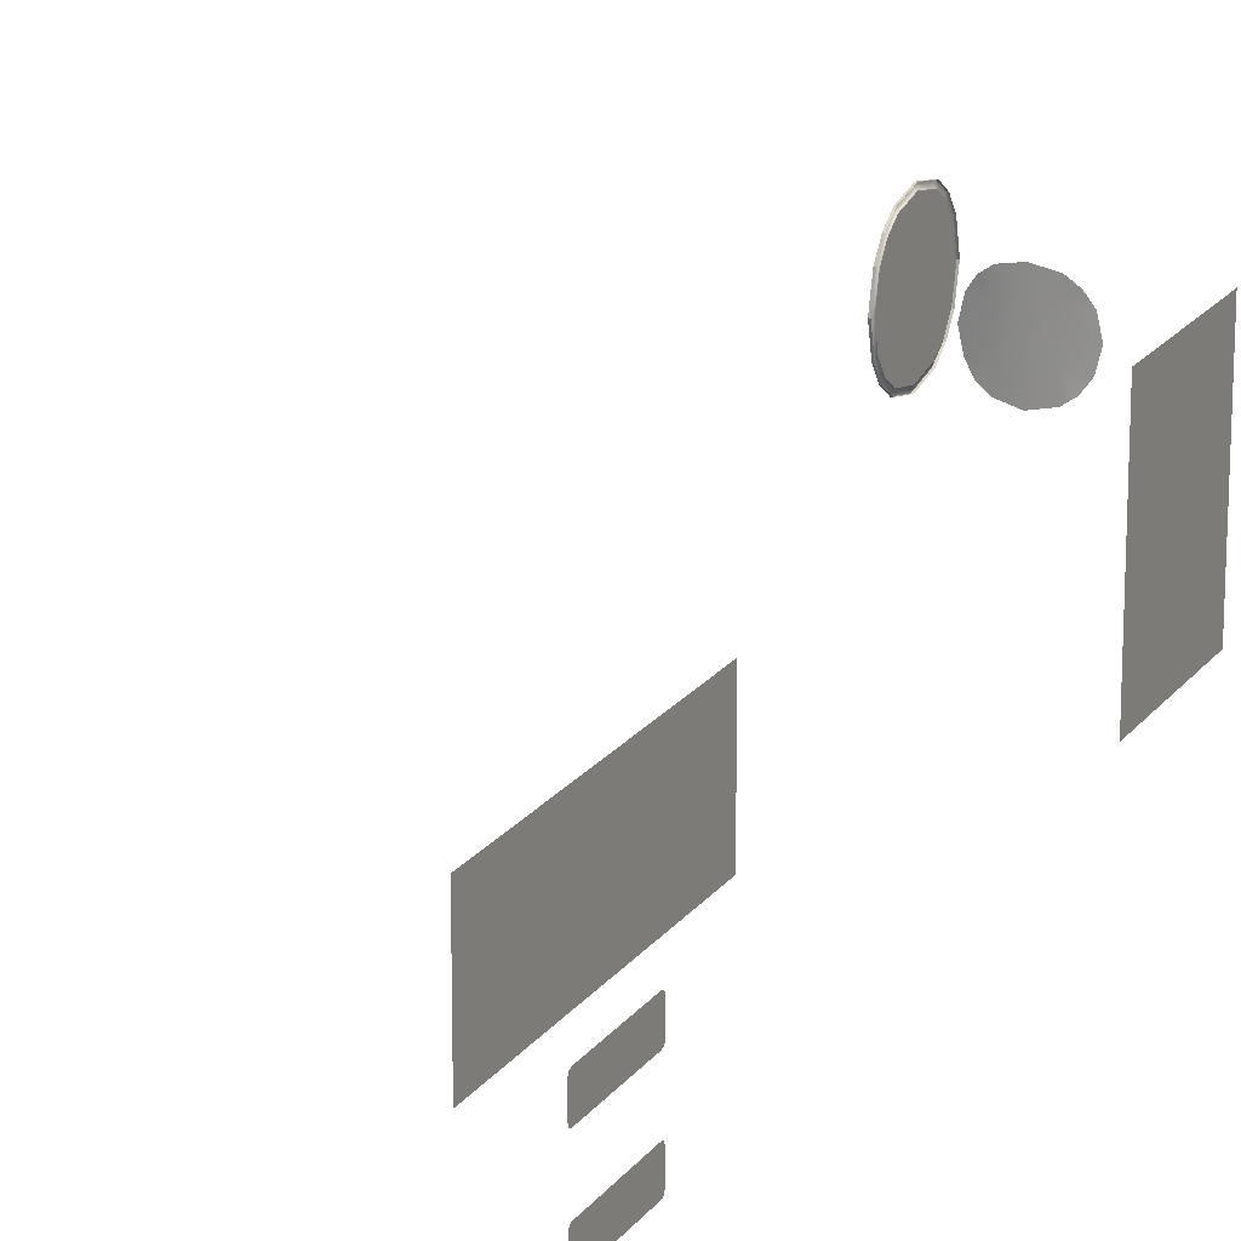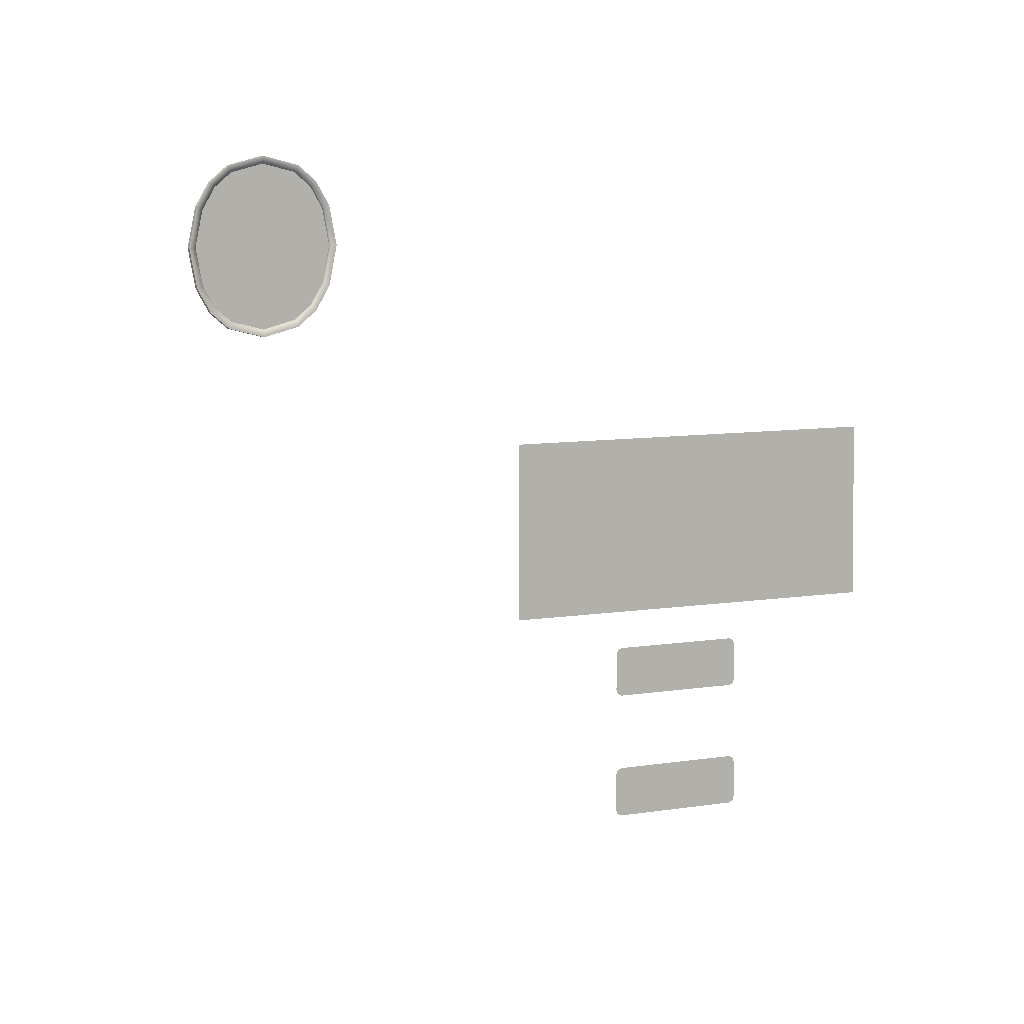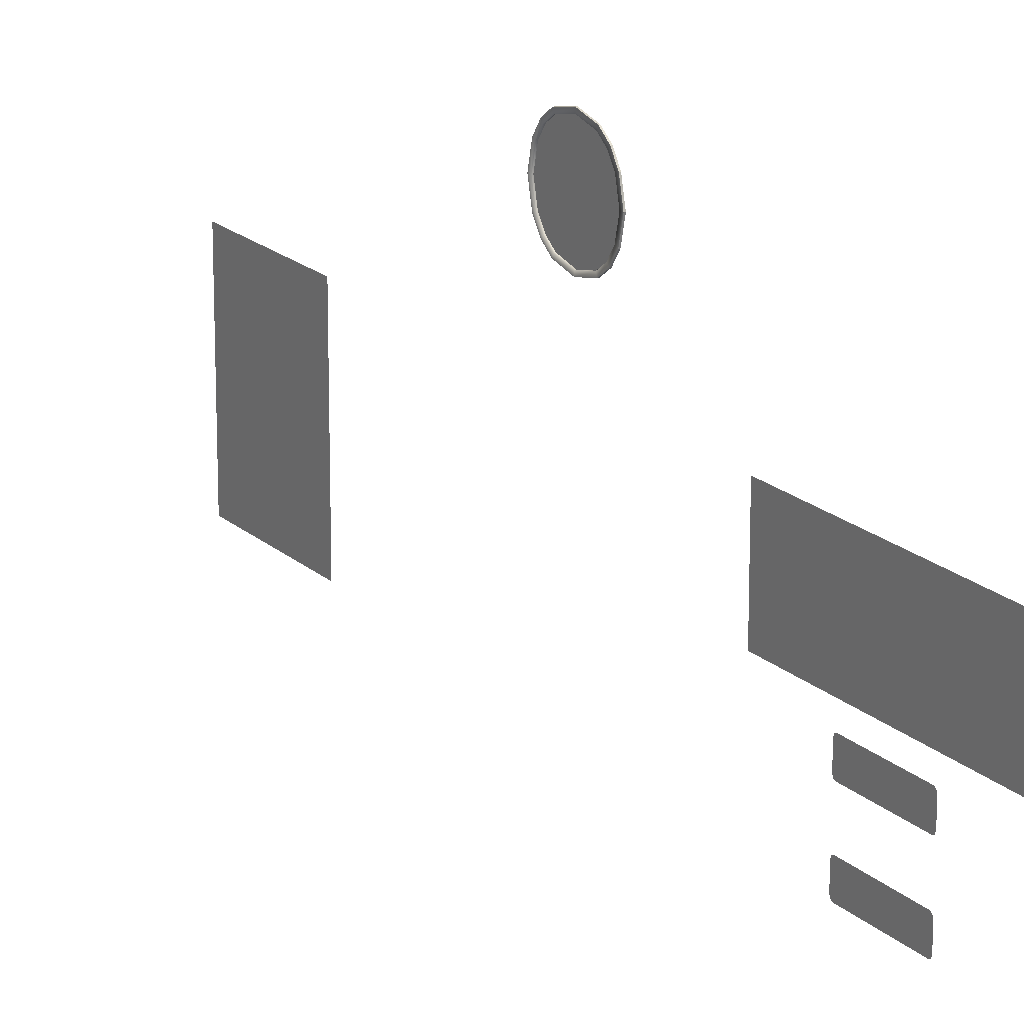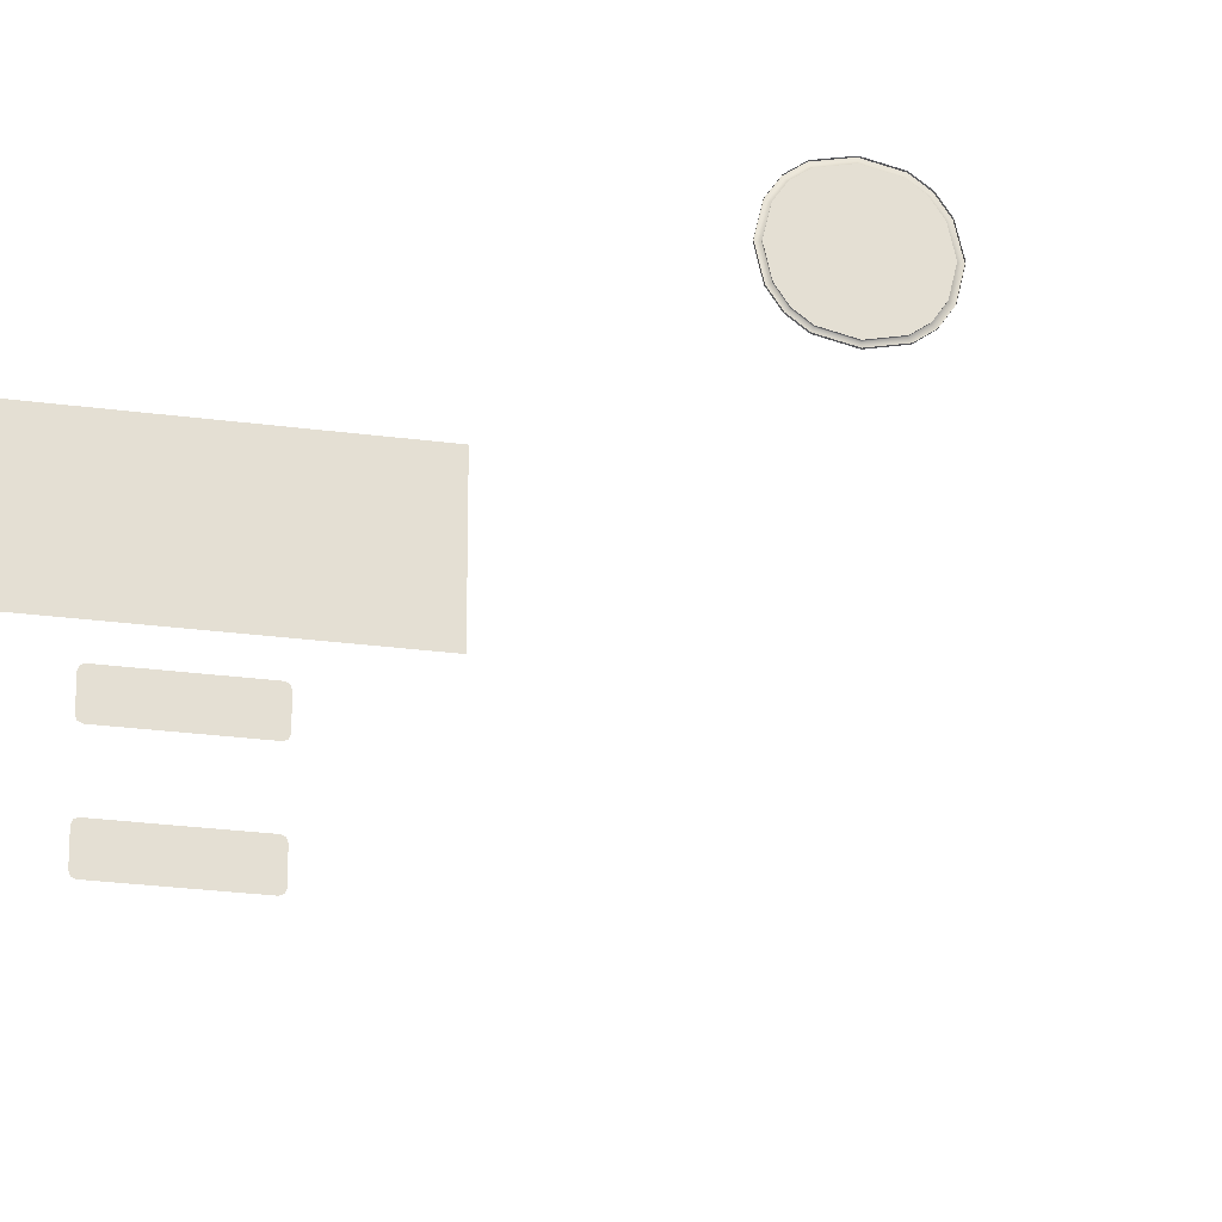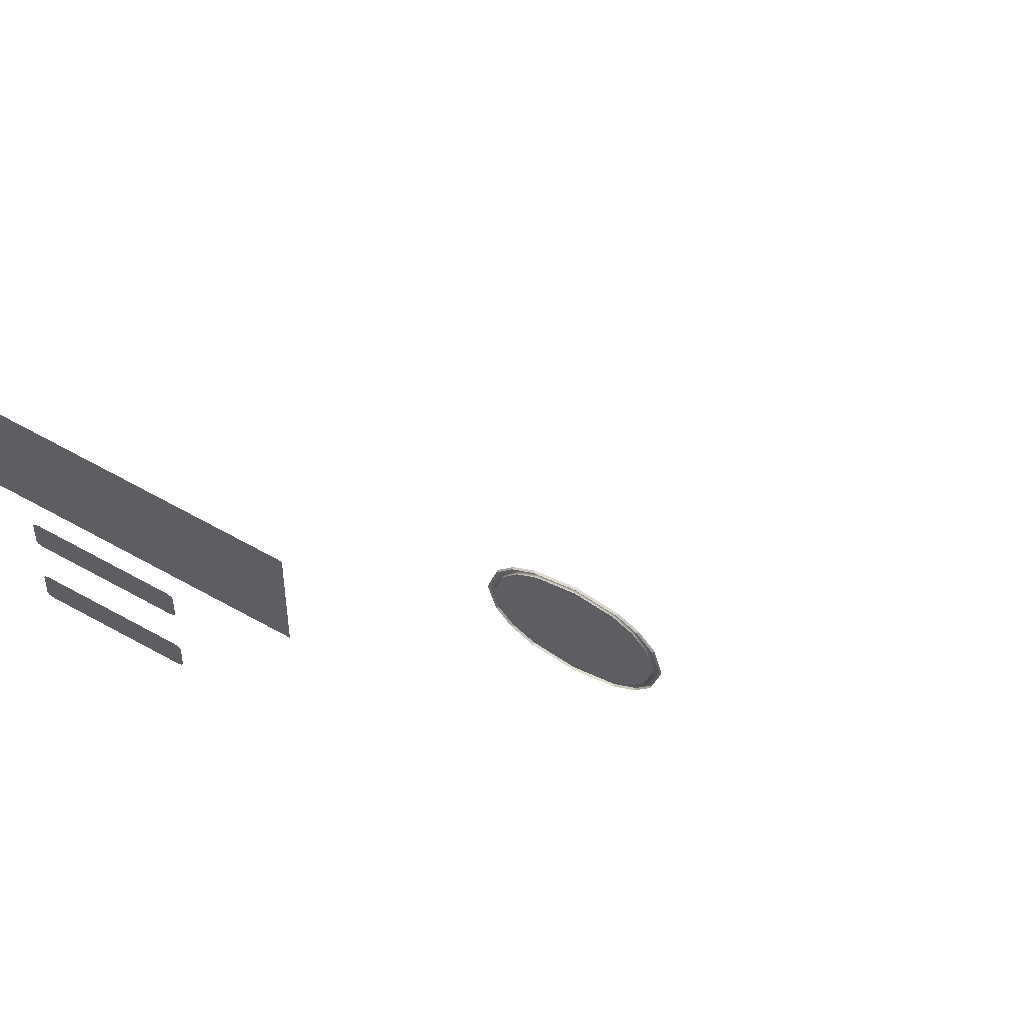
<metadata>
{"format":"obj","ext":"obj","renderer":"f3d","projection":"perspective","resolution":1024,"background":"white","views":[{"elev":20.5,"azim":26.2,"up":"+Y"},{"elev":4.6,"azim":-129.4,"up":"+Y"},{"elev":19.2,"azim":-32.0,"up":"+Y"},{"elev":-24.6,"azim":77.4,"up":"+Y"},{"elev":64.7,"azim":119.6,"up":"+Y"}]}
</metadata>
<code>
o Cylinder.003
v 3.206 1.419 -2.889
v 3.148 1.377 -2.88
v 3.037 1.353 -2.869
v 2.926 1.377 -2.88
v 2.869 1.419 -2.889
v 3.206 1.752 -2.889
v 3.148 1.794 -2.88
v 3.037 1.818 -2.869
v 2.926 1.794 -2.88
v 2.869 1.752 -2.889
v 2.827 1.69 -2.903
v 2.93 1.485 -2.88
v 2.93 1.686 -2.88
v 3.144 1.686 -2.88
v 3.144 1.485 -2.88
v 2.803 1.585 -2.904
v 2.827 1.481 -2.903
v 3.248 1.69 -2.903
v 3.272 1.585 -2.904
v 3.248 1.481 -2.903
v 3.903 1.2 1.409
v 3.903 1.22 1.389
v 3.903 1.206 1.395
v 3.903 1.352 1.409
v 3.903 1.332 1.389
v 3.903 1.346 1.395
v 3.903 1.352 1.873
v 3.903 1.332 1.893
v 3.903 1.346 1.887
v 3.903 1.2 1.873
v 3.903 1.22 1.893
v 3.903 1.206 1.887
v 3.686 1.909 3.919
v 3.686 0.8207 3.919
v 2.88 1.909 3.919
v 2.88 0.8207 3.919
v 3.892 2.004 -2.328
v 3.892 0.9164 -2.328
v 3.892 2.004 -1.522
v 3.892 0.9164 -1.522
v 3.887 2.02 0.9754
v 3.887 1.471 0.9754
v 3.887 2.02 2.406
v 3.887 1.471 2.406
v 3.903 0.815 1.409
v 3.903 0.835 1.389
v 3.903 0.8209 1.395
v 3.903 0.9673 1.409
v 3.903 0.9473 1.389
v 3.903 0.9615 1.395
v 3.903 0.9673 1.873
v 3.903 0.9473 1.893
v 3.903 0.9615 1.887
v 3.903 0.815 1.873
v 3.903 0.835 1.893
v 3.903 0.8209 1.887
v 3.904 2.457 0.195
v 3.904 2.409 0.1283
v 3.904 2.38 0
v 3.904 2.409 -0.1283
v 3.904 2.457 -0.195
v 3.904 2.842 0.195
v 3.904 2.89 0.1283
v 3.904 2.919 0
v 3.904 2.89 -0.1283
v 3.904 2.842 -0.195
v 3.904 2.77 -0.2438
v 3.904 2.649 -0.2715
v 3.904 2.529 -0.2438
v 3.904 2.77 0.2438
v 3.904 2.649 0.2715
v 3.904 2.529 0.2438
v 3.904 2.472 0.1791
v 3.904 2.429 0.1191
v 3.904 2.403 0
v 3.904 2.429 -0.1191
v 3.904 2.472 -0.1791
v 3.904 2.87 0.1191
v 3.904 2.827 0.1791
v 3.904 2.896 0
v 3.904 2.87 -0.1191
v 3.904 2.827 -0.1791
v 3.904 2.761 -0.2234
v 3.904 2.538 -0.2234
v 3.904 2.538 0.2234
v 3.904 2.649 0.2491
v 3.904 2.761 0.2234
v 3.904 2.649 -0.2491
v 3.896 2.472 0.1791
v 3.896 2.429 0.1191
v 3.896 2.403 0
v 3.896 2.429 -0.1191
v 3.896 2.472 -0.1791
v 3.896 2.87 0.1191
v 3.896 2.827 0.1791
v 3.896 2.896 0
v 3.896 2.87 -0.1191
v 3.896 2.827 -0.1791
v 3.896 2.761 -0.2234
v 3.896 2.538 -0.2234
v 3.896 2.538 0.2234
v 3.896 2.649 0.2491
v 3.896 2.761 0.2234
v 3.896 2.649 -0.2491
v 3.896 2.457 0.195
v 3.896 2.409 0.1283
v 3.896 2.38 0
v 3.896 2.409 -0.1283
v 3.896 2.457 -0.195
v 3.896 2.89 0.1283
v 3.896 2.842 0.195
v 3.896 2.919 0
v 3.896 2.89 -0.1283
v 3.896 2.842 -0.195
v 3.896 2.77 -0.2438
v 3.896 2.529 -0.2438
v 3.896 2.529 0.2438
v 3.896 2.649 0.2715
v 3.896 2.77 0.2438
v 3.896 2.649 -0.2715
v 3.904 2.472 0.1791
v 3.904 2.429 0.1191
v 3.904 2.403 0
v 3.904 2.429 -0.1191
v 3.904 2.472 -0.1791
v 3.904 2.87 0.1191
v 3.904 2.827 0.1791
v 3.904 2.896 0
v 3.904 2.87 -0.1191
v 3.904 2.827 -0.1791
v 3.904 2.761 -0.2234
v 3.904 2.538 -0.2234
v 3.904 2.538 0.2234
v 3.904 2.649 0.2491
v 3.904 2.761 0.2234
v 3.904 2.649 -0.2491
f 15 14 8
f 6 7 14
f 20 19 15
f 19 18 14
f 6 14 18
f 15 19 14
f 13 10 11
f 12 5 4
f 13 11 16
f 17 12 16
f 8 13 12
f 12 17 5
f 3 2 15
f 1 15 2
f 14 7 8
f 8 3 15
f 13 9 10
f 12 13 16
f 4 3 12
f 3 8 12
f 8 9 13
f 1 20 15
f 22 23 21 30 32 31 28 29 27 24 26 25
f 34 36 35 33
f 38 40 39 37
f 42 44 43 41
f 46 47 45 54 56 55 52 53 51 48 50 49
f 58 57 105 106
f 70 62 111 119
f 75 76 92 91
f 88 83 99 104
f 71 70 119 118
f 74 75 91 90
f 84 88 104 100
f 72 71 118 117
f 73 74 90 89
f 79 87 103 95
f 57 72 117 105
f 87 86 102 103
f 69 61 109 116
f 86 85 101 102
f 66 67 115 114
f 85 73 89 101
f 89 90 106 105
f 90 91 107 106
f 91 92 108 107
f 92 93 109 108
f 94 95 111 110
f 96 94 110 112
f 97 96 112 113
f 98 97 113 114
f 99 98 114 115
f 93 100 116 109
f 101 89 105 117
f 102 101 117 118
f 103 102 118 119
f 95 103 119 111
f 100 104 120 116
f 104 99 115 120
f 76 77 93 92
f 68 69 116 120
f 59 58 106 107
f 78 79 95 94
f 67 68 120 115
f 60 59 107 108
f 80 78 94 96
f 61 60 108 109
f 81 80 96 97
f 62 63 110 111
f 82 81 97 98
f 63 64 112 110
f 83 82 98 99
f 64 65 113 112
f 77 84 100 93
f 65 66 114 113
f 121 133 134 135 127 126 128 129 130 131 136 132 125 124 123 122

</code>
